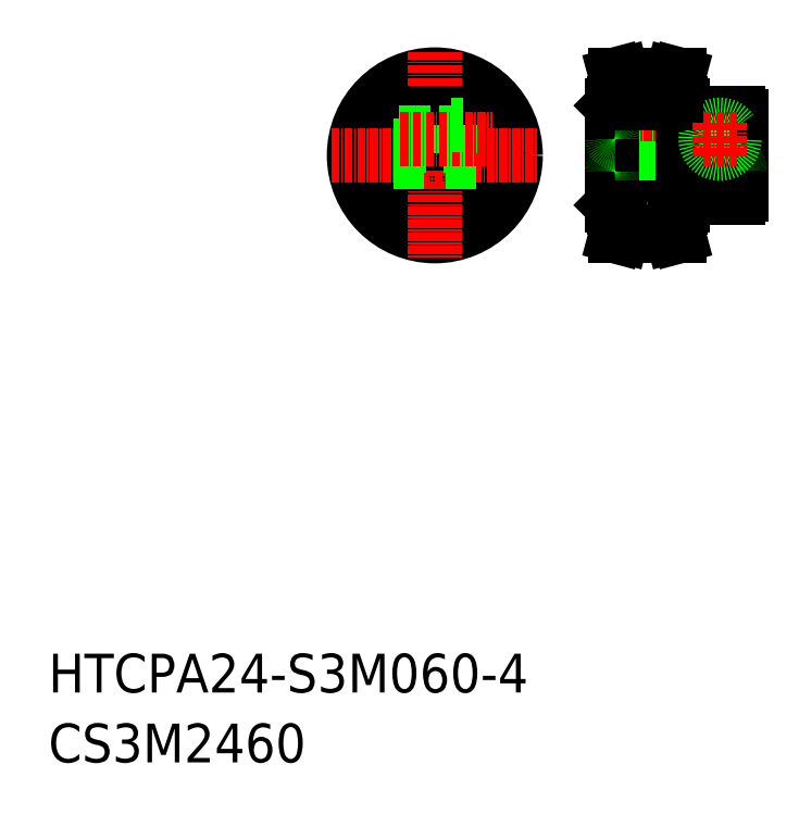
<metadata>
{"format":"dxf","ext":"dxf","renderer":"ezdxf+matplotlib","layout":"modelspace","background":"white","min_lineweight":24,"dpi":150}
</metadata>
<code>
0
SECTION
2
ENTITIES
0
TEXT
8
0
10
-286
20
-50
30
0
40
6
1
HTCPA24-S3M060-4
0
TEXT
8
0
10
-286
20
-60.81
30
0
40
6
1
CS3M2460
0
CIRCLE
8
0
10
-226.2
20
33.1
30
0
40
2
0
CIRCLE
8
0
10
-226.2
20
33.1
30
0
40
6.5
0
CIRCLE
8
0
10
-226.2
20
33.1
30
0
40
12.5
0
CIRCLE
8
0
10
-226.2
20
33.1
30
0
40
8
0
LINE
8
CENTER
10
-226.2
20
49.11
30
0
11
-226.2
21
17.08
31
0
0
LINE
8
CENTER
10
-242.2
20
33.1
30
0
11
-210.2
21
33.1
31
0
0
LINE
8
0
10
-227
20
34.95
30
0
11
-227
21
39.56
31
0
0
LINE
8
0
10
-225.5
20
34.95
30
0
11
-225.5
21
39.56
31
0
0
LINE
8
0
10
-186.9
20
32.85
30
0
11
-186.9
21
39.6
31
0
0
LINE
8
0
10
-185.4
20
32.85
30
0
11
-185.4
21
33.1
31
0
0
LINE
8
0
10
-198.4
20
35.1
30
0
11
-186.9
21
35.1
31
0
0
LINE
8
CENTER
10
-199.9
20
33.1
30
0
11
-177.8
21
33.1
31
0
0
LINE
8
0
10
-185.4
20
35.1
30
0
11
-179.4
21
35.1
31
0
0
LINE
8
0
10
-185.4
20
39.6
30
0
11
-179.4
21
39.6
31
0
0
ARC
8
0
10
-187.4
20
40.1
30
0
40
0.5
50
180
51
270
0
LINE
8
0
10
-187.4
20
39.6
30
0
11
-186.9
21
39.6
31
0
0
CIRCLE
8
0
10
-182.1
20
35.6
30
0
40
1
0
LINE
8
0
10
-185.4
20
33.1
30
0
11
-185.4
21
39.6
31
0
0
CIRCLE
8
0
10
-182.1
20
35.6
30
0
40
0.75
0
LINE
8
0
10
-178.9
20
33.1
30
0
11
-178.9
21
39.1
31
0
0
ARC
8
0
10
-179.4
20
35.6
30
0
40
0.5
50
270
51
0
0
ARC
8
0
10
-179.4
20
39.1
30
0
40
0.5
50
0
51
90
0
LINE
8
0
10
-223.7
20
36.6
30
0
11
-225.5
21
36.6
31
0
0
LINE
8
0
10
-197.3
20
45.6
30
0
11
-196.9
21
44.18
31
0
0
LINE
8
0
10
-189.9
20
44.18
30
0
11
-189.5
21
45.6
31
0
0
LINE
8
0
10
-198.9
20
33.1
30
0
11
-198.9
21
40.8
31
0
0
LINE
8
0
10
-196.9
20
42.05
30
0
11
-189.9
21
42.05
31
0
0
LINE
8
0
10
-196.9
20
44.18
30
0
11
-189.9
21
44.18
31
0
0
LINE
8
CENTER
10
-197
20
44.56
30
0
11
-189.8
21
44.56
31
0
0
LINE
8
0
10
-196.9
20
41.1
30
0
11
-196.9
21
44.18
31
0
0
LINE
8
0
10
-198.6
20
41.1
30
0
11
-196.9
21
41.1
31
0
0
LINE
8
0
10
-198.9
20
40.8
30
0
11
-198.6
21
41.1
31
0
0
LINE
8
0
10
-189.9
20
41.1
30
0
11
-189.9
21
44.18
31
0
0
LINE
8
0
10
-198.3
20
45.6
30
0
11
-197.3
21
45.6
31
0
0
LINE
8
0
10
-189.5
20
45.6
30
0
11
-188.5
21
45.6
31
0
0
LINE
8
0
10
-188.2
20
41.1
30
0
11
-189.9
21
41.1
31
0
0
LINE
8
0
10
-187.9
20
40.8
30
0
11
-188.2
21
41.1
31
0
0
LINE
8
0
10
-187.9
20
33.1
30
0
11
-187.9
21
40.8
31
0
0
ARC
8
0
10
-186.1
20
32.85
30
0
40
0.75
50
180
51
0
0
LINE
8
0
10
-178.9
20
33.1
30
0
11
-178.9
21
27.1
31
0
0
LINE
8
0
10
-198.4
20
31.1
30
0
11
-179.4
21
31.1
31
0
0
ARC
8
0
10
-179.4
20
30.6
30
0
40
0.5
50
0
51
90
0
LINE
8
0
10
-187.9
20
26.6
30
0
11
-179.4
21
26.6
31
0
0
ARC
8
0
10
-179.4
20
27.1
30
0
40
0.5
50
270
51
0
0
LINE
8
0
10
-196.9
20
25.1
30
0
11
-196.9
21
22.02
31
0
0
LINE
8
0
10
-189.9
20
25.1
30
0
11
-189.9
21
22.02
31
0
0
LINE
8
0
10
-187.9
20
25.4
30
0
11
-188.2
21
25.1
31
0
0
LINE
8
0
10
-198.9
20
33.1
30
0
11
-198.9
21
25.4
31
0
0
LINE
8
0
10
-196.9
20
24.15
30
0
11
-189.9
21
24.15
31
0
0
LINE
8
0
10
-198.6
20
25.1
30
0
11
-196.9
21
25.1
31
0
0
LINE
8
0
10
-198.9
20
25.4
30
0
11
-198.6
21
25.1
31
0
0
LINE
8
0
10
-188.2
20
25.1
30
0
11
-189.9
21
25.1
31
0
0
LINE
8
0
10
-187.9
20
33.1
30
0
11
-187.9
21
25.4
31
0
0
LINE
8
0
10
-196.9
20
22.02
30
0
11
-189.9
21
22.02
31
0
0
LINE
8
CENTER
10
-197
20
21.64
30
0
11
-189.8
21
21.64
31
0
0
LINE
8
0
10
-197.3
20
20.6
30
0
11
-196.9
21
22.02
31
0
0
LINE
8
0
10
-189.9
20
22.02
30
0
11
-189.5
21
20.6
31
0
0
ARC
8
0
10
-198.4
20
30.6
30
0
40
0.5
50
90
51
180
0
ARC
8
0
10
-198.4
20
35.6
30
0
40
0.5
50
180
51
270
0
LINE
8
0
10
-223.7
20
34.6
30
0
11
-224.9
21
34.6
31
0
0
CIRCLE
8
0
10
-182.1
20
35.6
30
0
40
2.25
0
LINE
8
0
10
-223.7
20
35.6
30
0
11
-223.7
21
37.85
31
0
0
LINE
8
0
10
-223.7
20
35.6
30
0
11
-223.7
21
33.35
31
0
0
LINE
8
0
10
-198.3
20
45.6
30
0
11
-197.9
21
44.04
31
0
0
LINE
8
0
10
-197.9
20
41.1
30
0
11
-197.9
21
44.04
31
0
0
LINE
8
0
10
-188.9
20
44.04
30
0
11
-188.5
21
45.6
31
0
0
LINE
8
0
10
-188.9
20
41.1
30
0
11
-188.9
21
44.04
31
0
0
LINE
8
0
10
-197.9
20
25.1
30
0
11
-197.9
21
22.15
31
0
0
LINE
8
0
10
-198.3
20
20.6
30
0
11
-197.9
21
22.15
31
0
0
LINE
8
0
10
-198.3
20
20.6
30
0
11
-197.3
21
20.6
31
0
0
LINE
8
0
10
-189.5
20
20.6
30
0
11
-188.5
21
20.6
31
0
0
LINE
8
0
10
-188.9
20
25.1
30
0
11
-188.9
21
22.15
31
0
0
LINE
8
0
10
-188.9
20
22.15
30
0
11
-188.5
21
20.6
31
0
0
LINE
8
0
10
-227
20
36.6
30
0
11
-231.7
21
36.6
31
0
0
LINE
8
0
10
-227.6
20
34.6
30
0
11
-232.6
21
34.6
31
0
0
LINE
8
0
10
-223.7
20
33.35
30
0
11
-220
21
33.35
31
0
0
LINE
8
0
10
-232.7
20
32.1
30
0
11
-228
21
32.1
31
0
0
LINE
8
0
10
-224.5
20
32.1
30
0
11
-219.8
21
32.1
31
0
0
LINE
8
CENTER
10
-231.6
20
35.6
30
0
11
-217.4
21
35.6
31
0
0
LINE
8
0
10
-223.7
20
37.85
30
0
11
-221.8
21
37.85
31
0
0
LINE
8
CENTER
10
-182.1
20
38.2
30
0
11
-182.1
21
33
31
0
0
LINE
8
CENTER
10
-184.7
20
35.6
30
0
11
-179.5
21
35.6
31
0
0
ENDSEC
0
EOF

</code>
